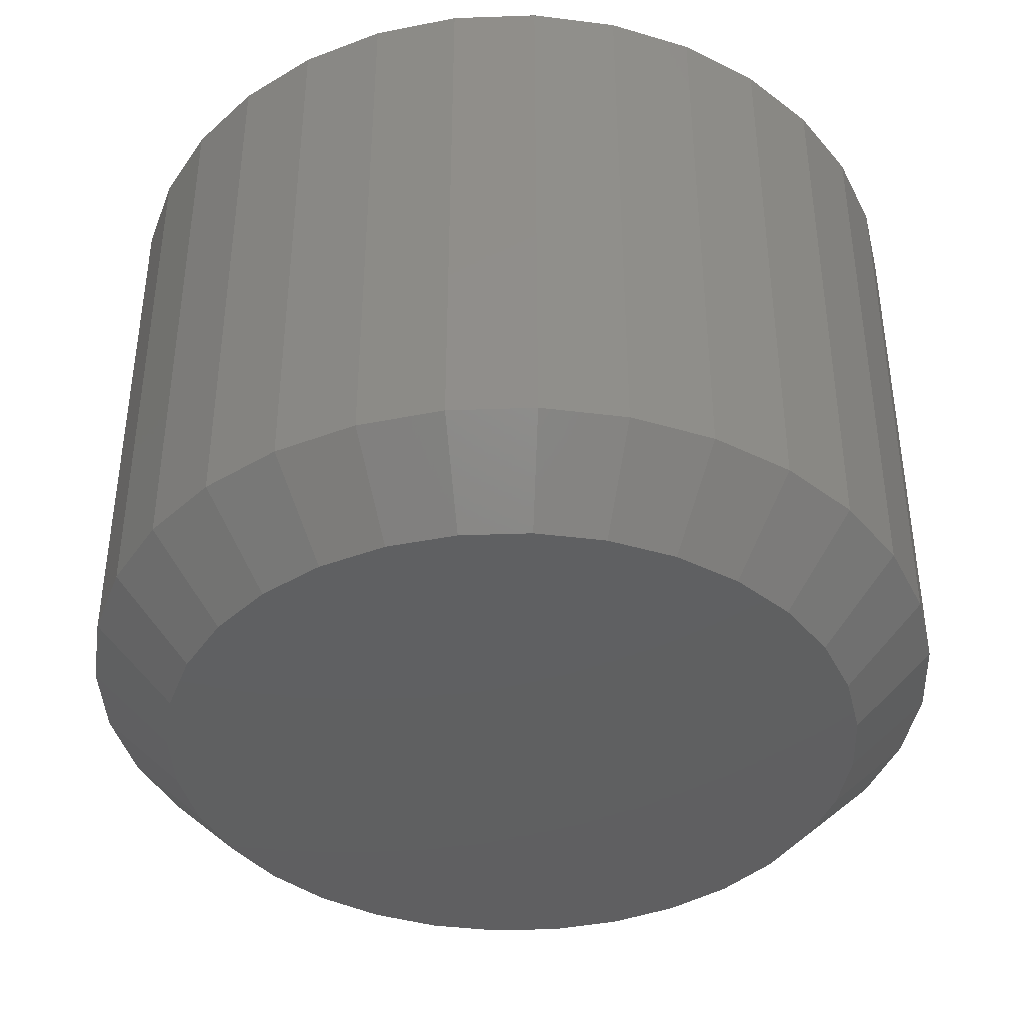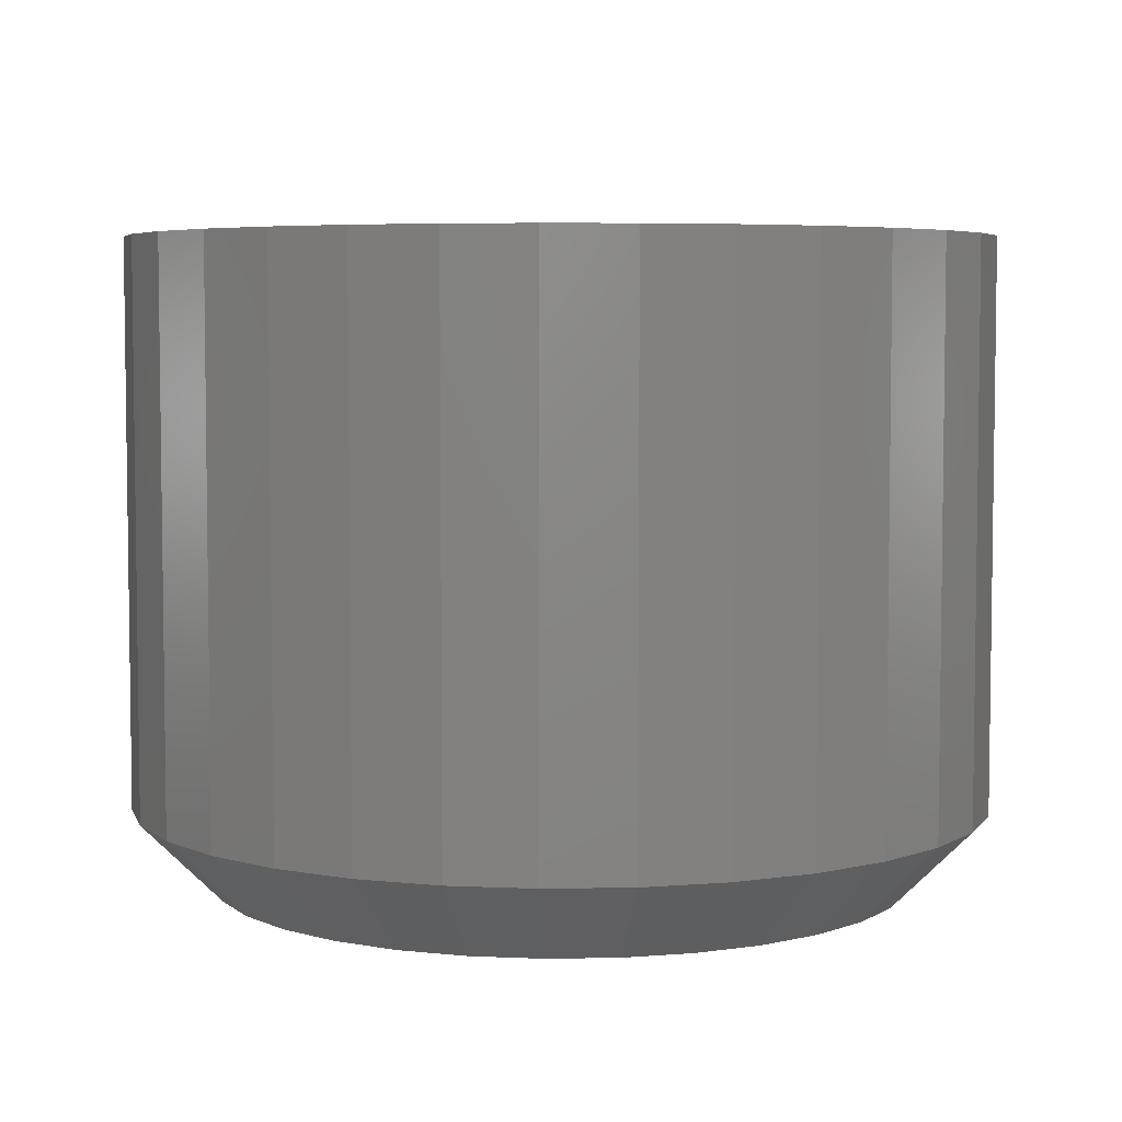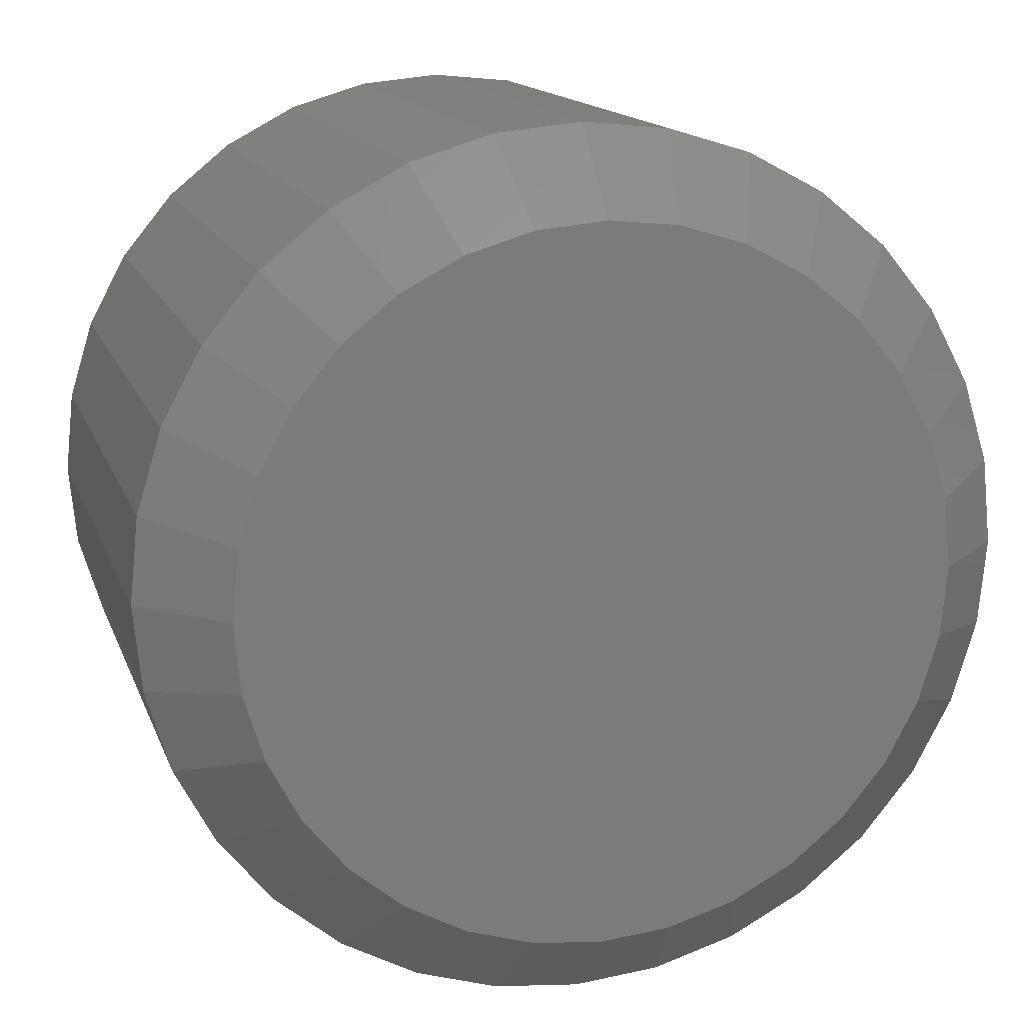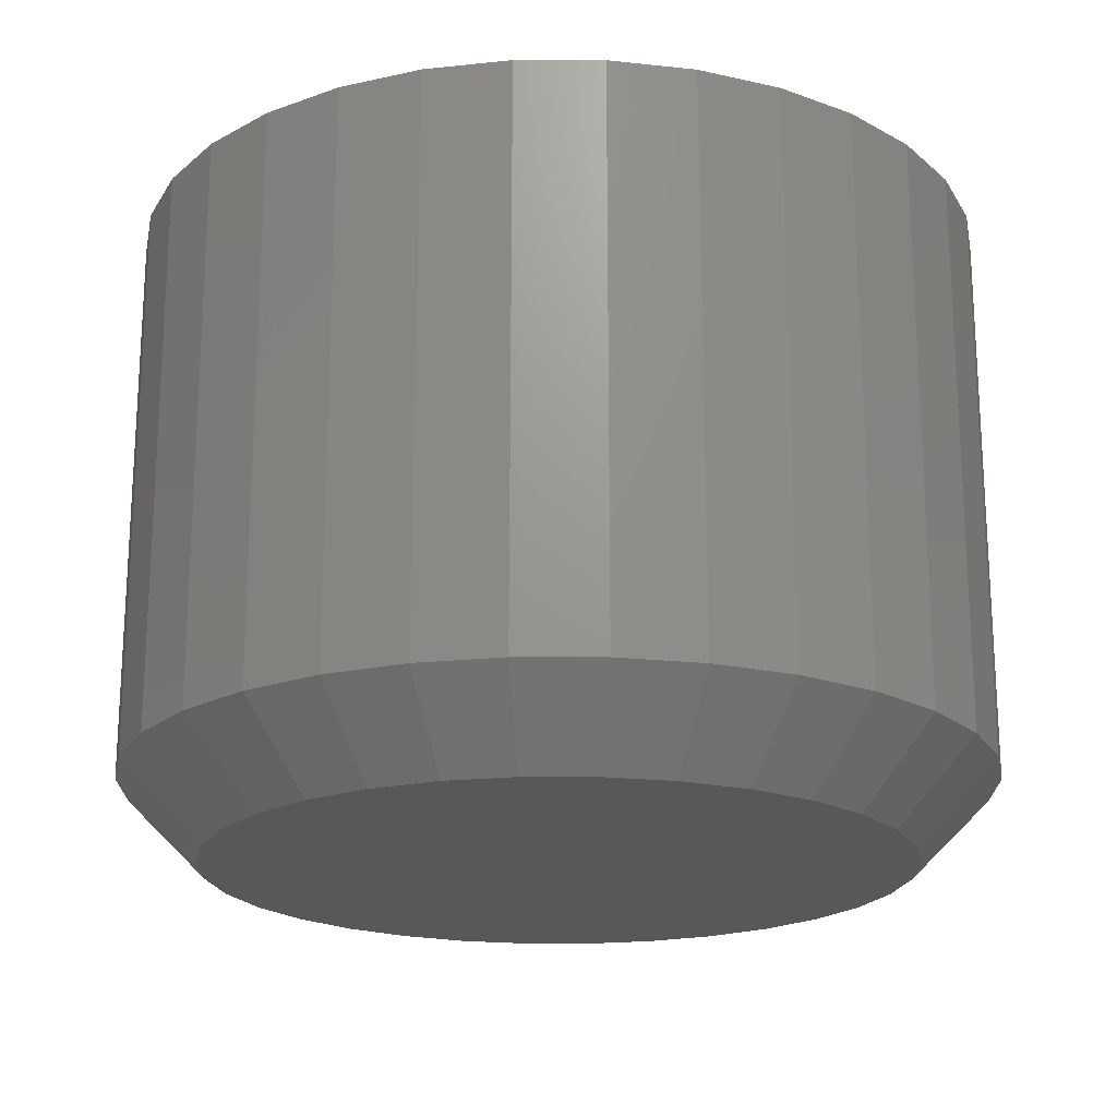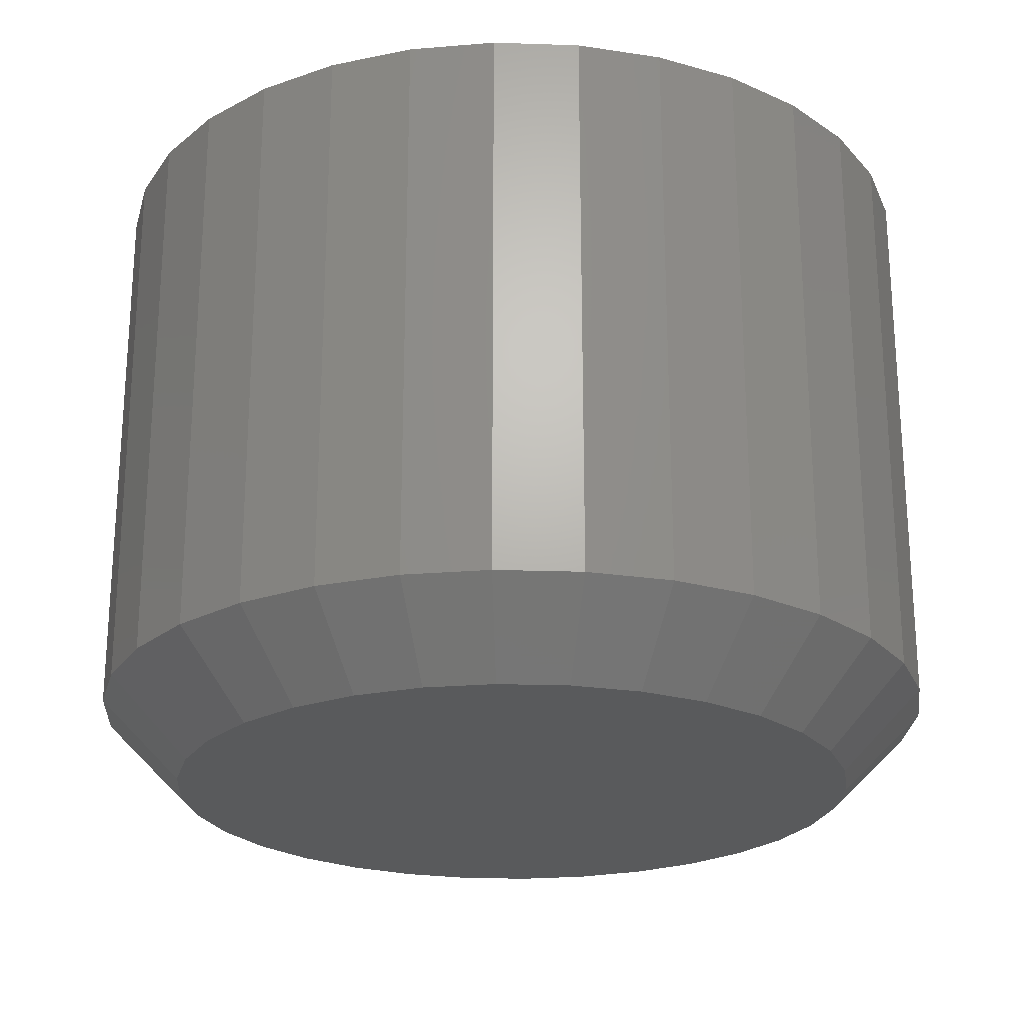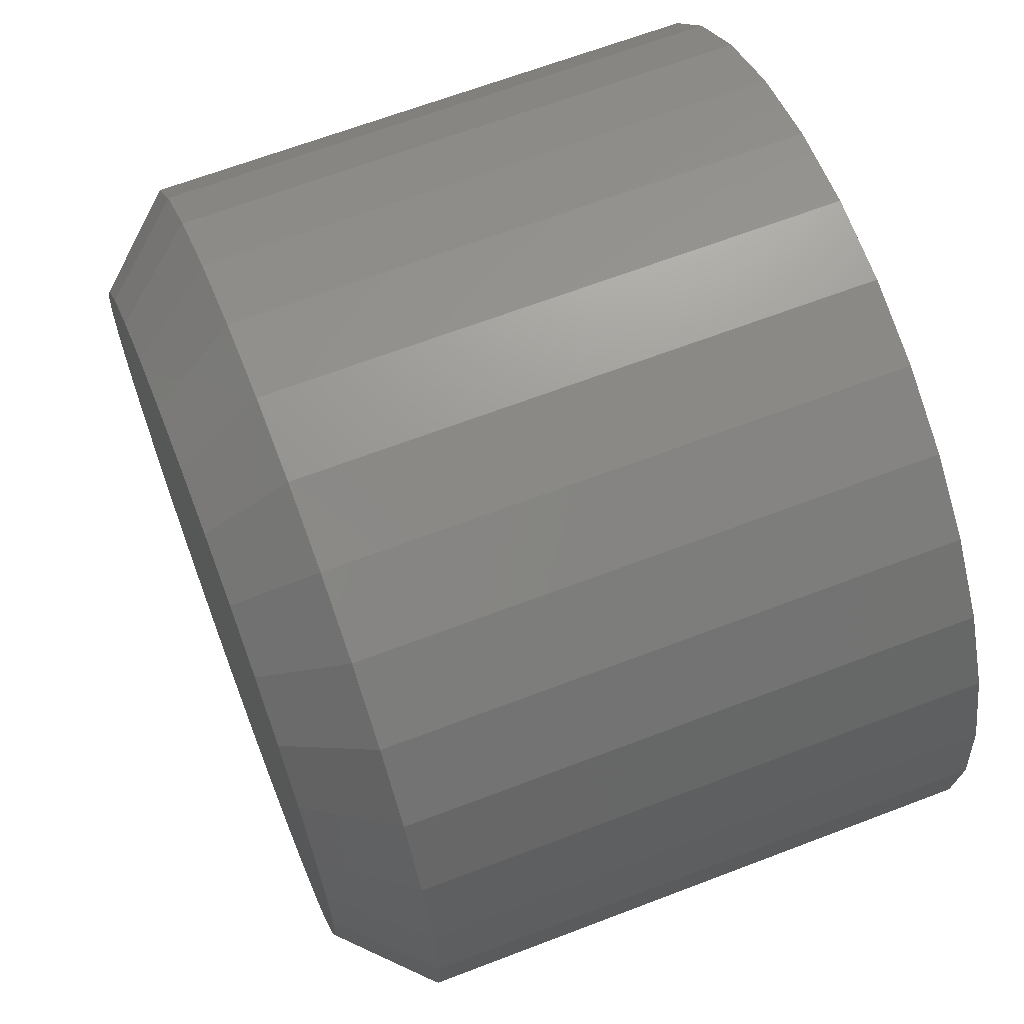
<metadata>
{"format":"stl","ext":"stl","renderer":"f3d","projection":"perspective","resolution":1024,"background":"white","views":[{"elev":-40.4,"azim":143.1,"up":"+Y"},{"elev":5.2,"azim":36.2,"up":"+Y"},{"elev":14.3,"azim":-15.5,"up":"+Z"},{"elev":-19.9,"azim":163.0,"up":"+Y"},{"elev":-23.3,"azim":-42.6,"up":"+Y"},{"elev":65.3,"azim":68.9,"up":"+Z"}]}
</metadata>
<code>
# stl→obj: 96 verts, 188 faces
v 0.4461 2.661e-16 0.7005
v 0.4394 2.653e-16 0.6998
v 0.4331 2.643e-16 0.6979
v 0.4527 2.667e-16 0.6998
v 0.459 2.672e-16 0.6979
v 0.4272 2.633e-16 0.6948
v 0.4649 2.675e-16 0.6948
v 0.4221 2.623e-16 0.6906
v 0.47 2.676e-16 0.6906
v 0.4179 2.613e-16 0.6854
v 0.4742 2.675e-16 0.6854
v 0.4148 2.603e-16 0.6796
v 0.4774 2.672e-16 0.6796
v 0.4128 2.594e-16 0.6732
v 0.4793 2.667e-16 0.6732
v 0.4793 2.653e-16 0.66
v 0.4148 2.574e-16 0.6536
v 0.4774 2.643e-16 0.6536
v 0.4179 2.571e-16 0.6478
v 0.4742 2.633e-16 0.6478
v 0.4221 2.57e-16 0.6427
v 0.47 2.623e-16 0.6427
v 0.4272 2.571e-16 0.6384
v 0.4649 2.613e-16 0.6384
v 0.4331 2.574e-16 0.6353
v 0.459 2.603e-16 0.6353
v 0.4394 2.579e-16 0.6334
v 0.4461 2.585e-16 0.6327
v 0.4527 2.594e-16 0.6334
v 0.4799 2.661e-16 0.6666
v 0.4122 2.585e-16 0.6666
v 0.4128 2.579e-16 0.66
v 0.4877 0.0625 0.6666
v 0.4877 0.007812 0.6666
v 0.4869 0.0625 0.6585
v 0.4869 0.007812 0.6585
v 0.4846 0.0625 0.6507
v 0.4846 0.007812 0.6507
v 0.4807 0.0625 0.6434
v 0.4807 0.007812 0.6434
v 0.4755 0.0625 0.6371
v 0.4755 0.007812 0.6371
v 0.4692 0.0625 0.6319
v 0.4692 0.007812 0.6319
v 0.462 0.0625 0.6281
v 0.462 0.007812 0.6281
v 0.4542 0.0625 0.6257
v 0.4542 0.007812 0.6257
v 0.4461 0.0625 0.6249
v 0.4461 0.007812 0.6249
v 0.4379 0.0625 0.6257
v 0.4379 0.007812 0.6257
v 0.4301 0.0625 0.6281
v 0.4301 0.007812 0.6281
v 0.4229 0.0625 0.6319
v 0.4229 0.007812 0.6319
v 0.4166 0.0625 0.6371
v 0.4166 0.007812 0.6371
v 0.4114 0.0625 0.6434
v 0.4114 0.007812 0.6434
v 0.4075 0.0625 0.6507
v 0.4075 0.007812 0.6507
v 0.4052 0.0625 0.6585
v 0.4052 0.007812 0.6585
v 0.4044 0.0625 0.6666
v 0.4044 0.007812 0.6666
v 0.4052 0.0625 0.6747
v 0.4052 0.007812 0.6747
v 0.4075 0.0625 0.6826
v 0.4075 0.007812 0.6826
v 0.4114 0.0625 0.6898
v 0.4114 0.007812 0.6898
v 0.4166 0.0625 0.6961
v 0.4166 0.007812 0.6961
v 0.4229 0.0625 0.7013
v 0.4229 0.007812 0.7013
v 0.4301 0.0625 0.7051
v 0.4301 0.007812 0.7051
v 0.4379 0.0625 0.7075
v 0.4379 0.007812 0.7075
v 0.4461 0.0625 0.7083
v 0.4461 0.007812 0.7083
v 0.4542 0.0625 0.7075
v 0.4542 0.007812 0.7075
v 0.462 0.0625 0.7051
v 0.462 0.007812 0.7051
v 0.4692 0.0625 0.7013
v 0.4692 0.007812 0.7013
v 0.4755 0.0625 0.6961
v 0.4755 0.007812 0.6961
v 0.4807 0.0625 0.6898
v 0.4807 0.007812 0.6898
v 0.4846 0.0625 0.6826
v 0.4846 0.007812 0.6826
v 0.4869 0.0625 0.6747
v 0.4869 0.007812 0.6747
f 1 2 3
f 4 1 3
f 4 3 5
f 5 3 6
f 5 6 7
f 7 6 8
f 7 8 9
f 9 8 10
f 9 10 11
f 11 10 12
f 11 12 13
f 13 12 14
f 13 14 15
f 16 17 18
f 18 17 19
f 18 19 20
f 20 19 21
f 20 21 22
f 22 21 23
f 22 23 24
f 24 23 25
f 24 25 26
f 26 25 27
f 26 27 28
f 26 28 29
f 15 14 30
f 30 14 31
f 30 31 16
f 16 31 32
f 16 32 17
f 33 34 35
f 35 34 36
f 35 36 37
f 37 36 38
f 37 38 39
f 39 38 40
f 39 40 41
f 41 40 42
f 41 42 43
f 43 42 44
f 43 44 45
f 45 44 46
f 45 46 47
f 47 46 48
f 47 48 49
f 49 48 50
f 49 50 51
f 51 50 52
f 51 52 53
f 53 52 54
f 53 54 55
f 55 54 56
f 55 56 57
f 57 56 58
f 57 58 59
f 59 58 60
f 59 60 61
f 61 60 62
f 61 62 63
f 63 62 64
f 63 64 65
f 65 64 66
f 65 66 67
f 67 66 68
f 67 68 69
f 69 68 70
f 69 70 71
f 71 70 72
f 71 72 73
f 73 72 74
f 73 74 75
f 75 74 76
f 75 76 77
f 77 76 78
f 77 78 79
f 79 78 80
f 79 80 81
f 81 80 82
f 81 82 83
f 83 82 84
f 83 84 85
f 85 84 86
f 85 86 87
f 87 86 88
f 87 88 89
f 89 88 90
f 89 90 91
f 91 90 92
f 91 92 93
f 93 92 94
f 93 94 95
f 95 94 96
f 95 96 33
f 33 96 34
f 31 14 66
f 14 68 66
f 34 96 30
f 96 15 30
f 96 94 13
f 15 96 13
f 92 90 11
f 11 94 92
f 13 94 11
f 88 86 5
f 7 88 5
f 7 9 88
f 84 82 4
f 4 86 84
f 5 86 4
f 80 78 3
f 2 80 3
f 2 1 80
f 76 74 6
f 6 78 76
f 3 78 6
f 72 70 12
f 10 72 12
f 10 8 72
f 14 70 68
f 12 70 14
f 9 11 90
f 90 88 9
f 1 4 82
f 82 80 1
f 8 6 74
f 74 72 8
f 30 16 34
f 16 36 34
f 66 64 31
f 64 32 31
f 64 62 17
f 32 64 17
f 60 58 19
f 19 62 60
f 17 62 19
f 56 54 25
f 23 56 25
f 23 21 56
f 52 50 27
f 27 54 52
f 25 54 27
f 48 46 26
f 29 48 26
f 29 28 48
f 44 42 24
f 24 46 44
f 26 46 24
f 40 38 18
f 20 40 18
f 20 22 40
f 16 38 36
f 18 38 16
f 21 19 58
f 58 56 21
f 28 27 50
f 50 48 28
f 22 24 42
f 42 40 22
f 77 79 81
f 77 81 83
f 85 77 83
f 75 77 85
f 87 75 85
f 73 75 87
f 89 73 87
f 71 73 89
f 91 71 89
f 69 71 91
f 93 69 91
f 67 69 93
f 95 67 93
f 37 61 35
f 59 61 37
f 39 59 37
f 57 59 39
f 41 57 39
f 55 57 41
f 43 55 41
f 53 55 43
f 45 53 43
f 51 53 45
f 49 51 45
f 47 49 45
f 61 63 35
f 35 63 65
f 35 65 33
f 33 65 67
f 33 67 95

</code>
